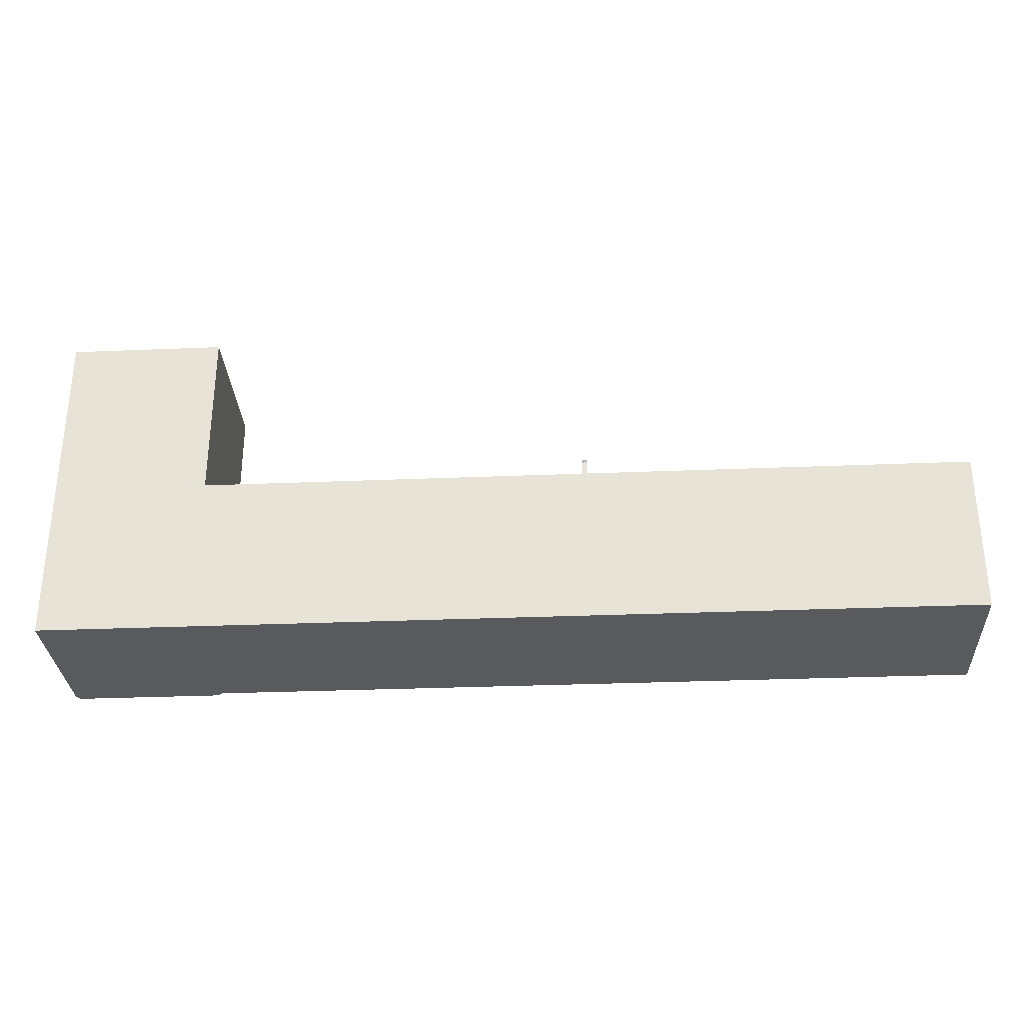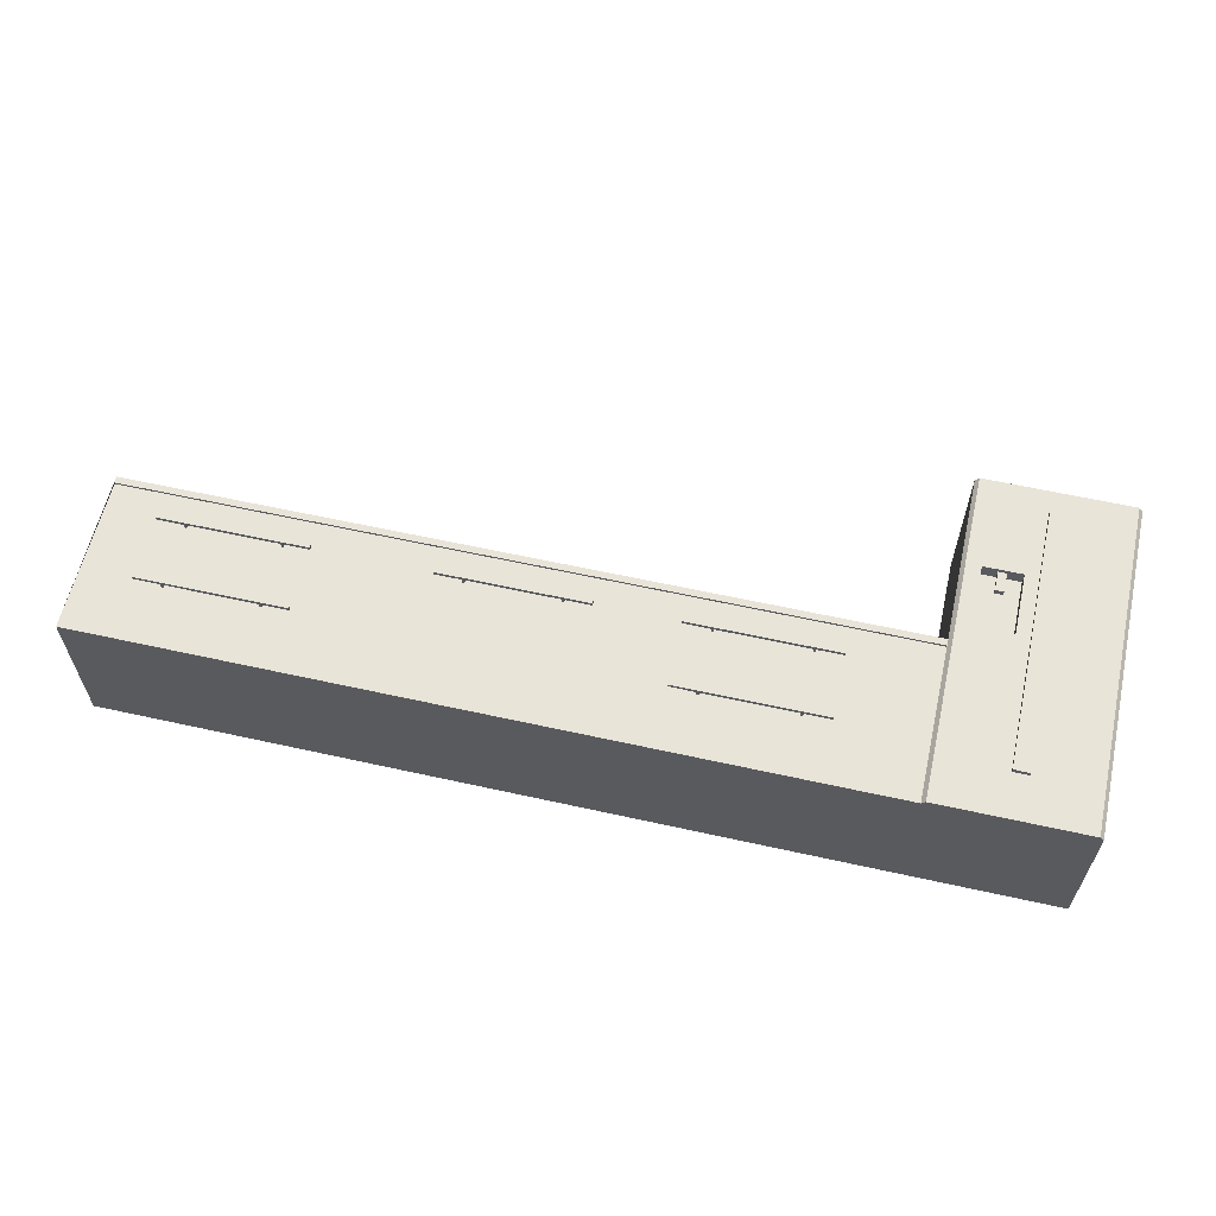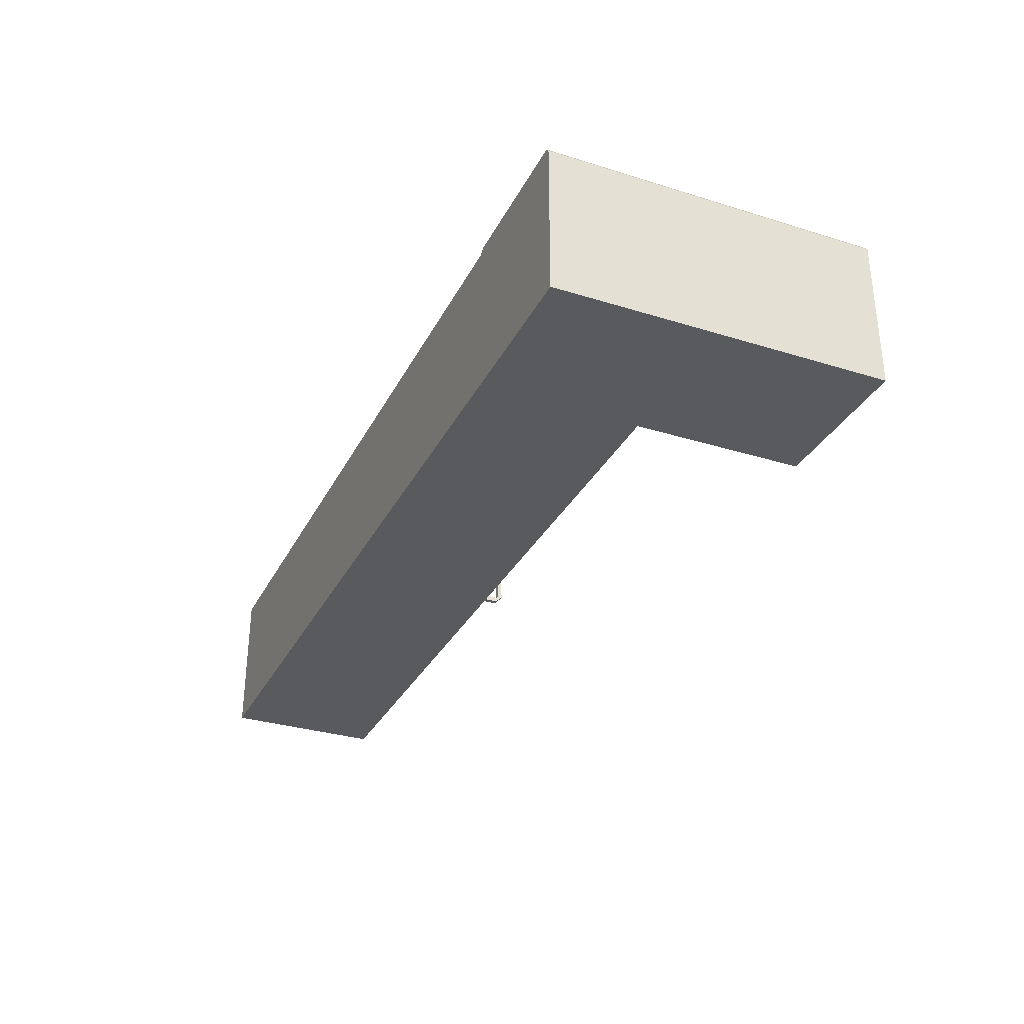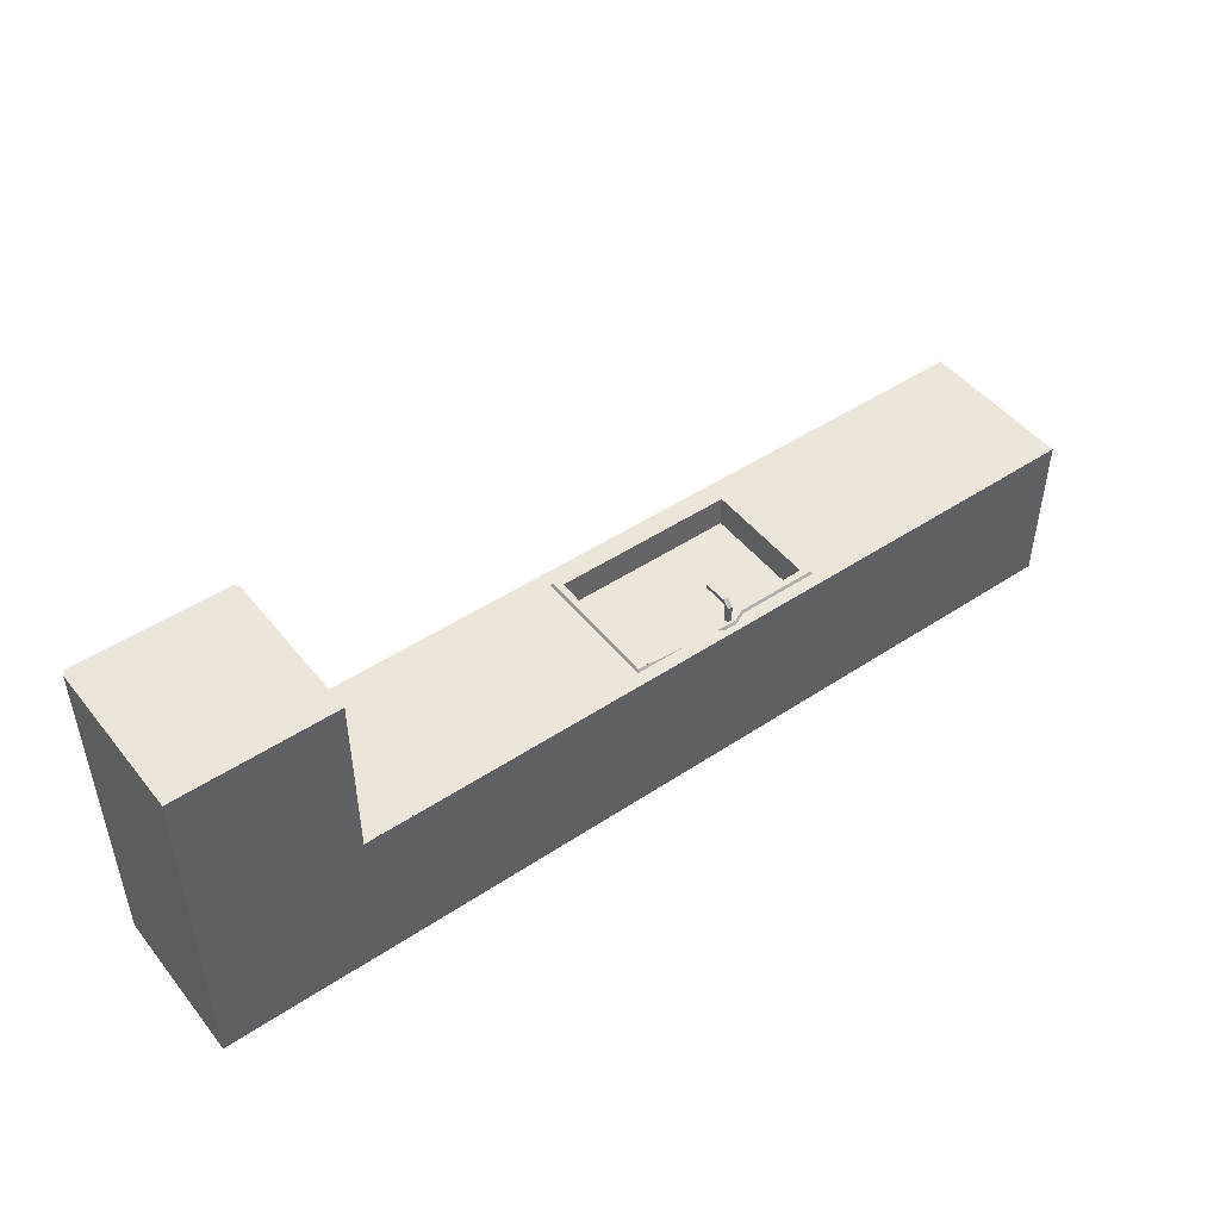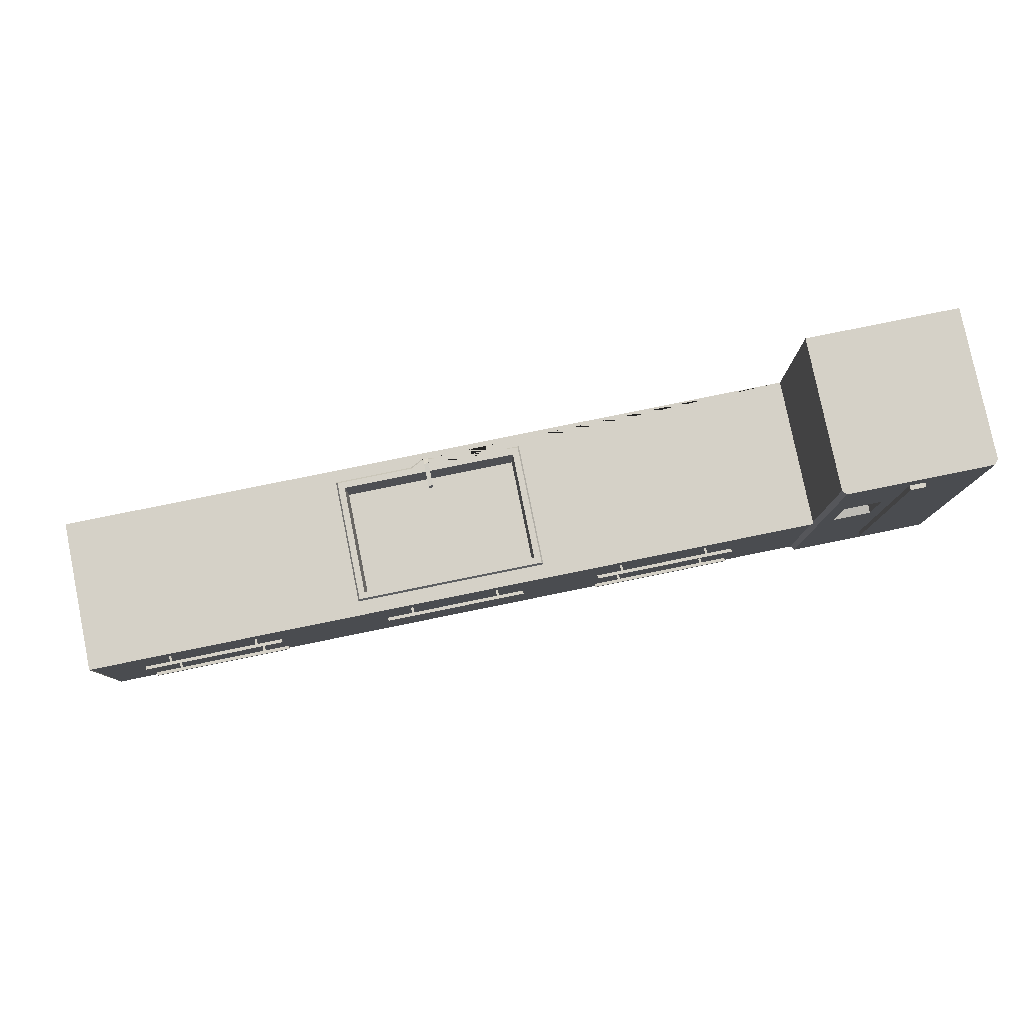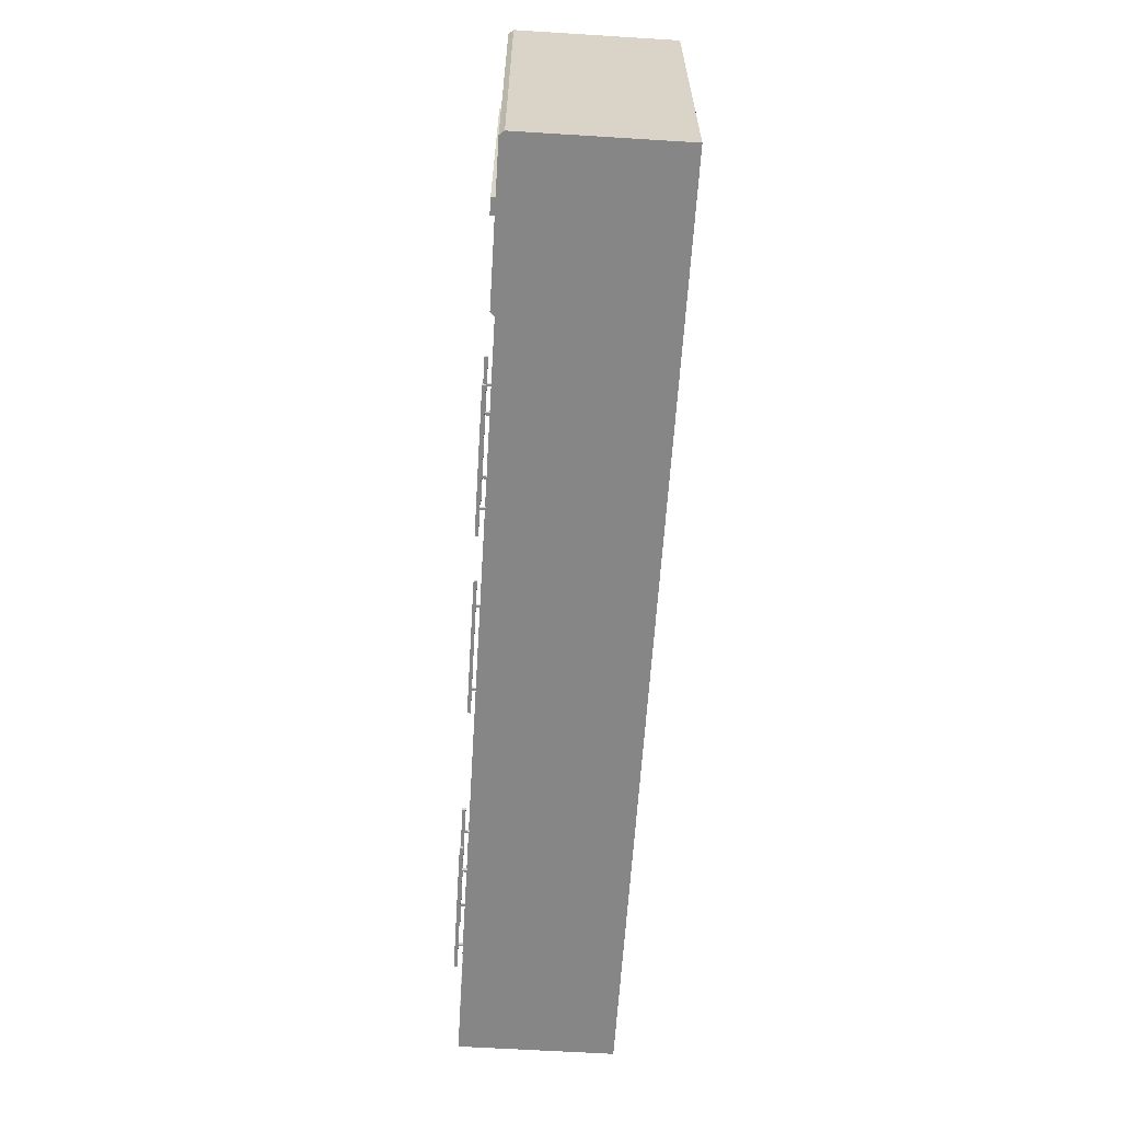
<metadata>
{"format":"obj","ext":"obj","renderer":"f3d","projection":"perspective","resolution":1024,"background":"white","views":[{"elev":-30.6,"azim":-176.6,"up":"+Y"},{"elev":60.3,"azim":12.8,"up":"+Z"},{"elev":-31.8,"azim":66.4,"up":"+Z"},{"elev":47.8,"azim":143.3,"up":"+Y"},{"elev":79.7,"azim":-11.5,"up":"+Y"},{"elev":-62.1,"azim":86.4,"up":"+Y"}]}
</metadata>
<code>
o pia_geladeira_pia_Cube_Cube.000
v -1.364 0.01781 -7.009
v -1.364 0.01781 -5.704
v -7.892 0.01781 -5.704
v -7.892 0.01781 -7.009
v -7.892 1.323 -7.009
v -1.364 1.323 -7.009
v -1.364 1.323 -5.704
v -7.892 1.323 -5.704
v -0.05888 2.843 -7.009
v -0.05888 2.843 -5.704
v -0.05888 0.01781 -5.704
v -0.05888 0.01781 -7.009
v -0.09117 2.843 -5.665
v -0.09117 2.051 -5.665
v -0.09117 1.519 -5.665
v -0.09117 0.01781 -5.665
v -1.364 2.843 -5.704
v -1.364 2.843 -7.009
v -1.364 0.01781 -7.009
v -1.364 0.01781 -5.704
v -1.332 2.843 -5.665
v -1.207 2.843 -5.665
v -0.8817 2.843 -5.665
v -0.8817 0.01781 -5.665
v -1.207 0.01781 -5.665
v -1.332 0.01781 -5.665
v -1.332 1.519 -5.665
v -1.332 2.051 -5.665
v -0.6323 2.645 -5.626
v -0.7667 2.645 -5.626
v -0.7667 0.3897 -5.626
v -0.6323 0.3897 -5.626
v -0.7667 0.3897 -5.665
v -0.6323 0.3897 -5.665
v -0.7667 2.645 -5.665
v -0.6323 2.645 -5.665
v -7.892 1.379 -5.704
v -1.364 1.379 -5.704
v -3.794 1.379 -5.81
v -5.462 1.379 -5.81
v -7.892 1.379 -5.685
v -1.364 1.379 -5.685
v -7.892 1.379 -7.009
v -1.364 1.379 -7.009
v -7.892 1.323 -5.685
v -1.364 1.323 -5.685
v -3.807 1.401 -5.825
v -5.449 1.401 -5.825
v -5.462 1.379 -6.903
v -4.778 1.379 -6.903
v -4.678 1.379 -6.955
v -4.578 1.379 -6.955
v -4.478 1.379 -6.903
v -3.794 1.379 -6.903
v -5.449 1.401 -6.888
v -4.776 1.401 -6.888
v -3.807 1.401 -6.888
v -3.862 1.401 -5.879
v -5.394 1.401 -5.879
v -3.862 1.401 -6.834
v -3.876 1.158 -6.815
v -3.876 1.158 -5.898
v -5.394 1.401 -6.834
v -4.48 1.401 -6.888
v -4.579 1.401 -6.94
v -4.677 1.401 -6.94
v -5.38 1.158 -6.815
v -5.38 1.158 -5.898
v -4.616 1.548 -6.919
v -4.616 1.548 -6.88
v -4.616 1.399 -6.88
v -4.616 1.399 -6.919
v -4.656 1.548 -6.88
v -4.656 1.399 -6.88
v -4.656 1.548 -6.919
v -4.656 1.399 -6.919
v -4.656 1.563 -6.864
v -4.656 1.603 -6.864
v -4.616 1.603 -6.864
v -4.656 1.591 -6.663
v -4.616 1.591 -6.663
v -4.616 1.563 -6.864
v -4.656 1.563 -6.696
v -4.616 1.563 -6.696
v -4.656 1.552 -6.696
v -4.616 1.552 -6.696
v -4.616 1.552 -6.652
v -4.656 1.552 -6.652
v -1.207 2.051 -5.665
v -1.207 1.519 -5.665
v -0.8817 2.051 -5.665
v -0.8817 1.519 -5.665
v -0.8817 1.554 -5.78
v -1.207 1.554 -5.78
v -0.8817 2.051 -5.78
v -1.207 2.051 -5.78
v -1.009 2.051 -5.698
v -1.009 2.051 -5.747
v -1.079 2.051 -5.747
v -1.079 2.051 -5.698
v -1.009 1.886 -5.698
v -1.079 1.886 -5.698
v -1.079 1.886 -5.747
v -1.009 1.886 -5.747
v -5.246 1.086 -5.626
v -5.246 1.086 -5.655
v -5.246 1.057 -5.655
v -5.246 1.057 -5.626
v -4.01 1.086 -5.655
v -4.01 1.057 -5.655
v -4.01 1.086 -5.626
v -4.01 1.057 -5.626
v -4.249 1.082 -5.648
v -4.249 1.082 -5.705
v -4.249 1.061 -5.705
v -4.249 1.061 -5.648
v -4.229 1.082 -5.705
v -4.229 1.082 -5.648
v -4.229 1.061 -5.648
v -4.229 1.061 -5.705
v -5.027 1.082 -5.648
v -5.027 1.082 -5.705
v -5.027 1.061 -5.705
v -5.027 1.061 -5.648
v -5.007 1.082 -5.705
v -5.007 1.082 -5.648
v -5.007 1.061 -5.648
v -5.007 1.061 -5.705
v -7.454 1.086 -5.626
v -7.454 1.086 -5.655
v -7.454 1.057 -5.655
v -7.454 1.057 -5.626
v -6.217 1.086 -5.655
v -6.217 1.057 -5.655
v -6.217 1.086 -5.626
v -6.217 1.057 -5.626
v -6.456 1.082 -5.648
v -6.456 1.082 -5.705
v -6.456 1.061 -5.705
v -6.456 1.061 -5.648
v -6.437 1.082 -5.705
v -6.437 1.082 -5.648
v -6.437 1.061 -5.648
v -6.437 1.061 -5.705
v -7.234 1.082 -5.648
v -7.234 1.082 -5.705
v -7.234 1.061 -5.705
v -7.234 1.061 -5.648
v -7.214 1.082 -5.705
v -7.214 1.082 -5.648
v -7.214 1.061 -5.648
v -7.214 1.061 -5.705
v -3.324 1.086 -5.626
v -3.324 1.086 -5.655
v -3.324 1.057 -5.655
v -3.324 1.057 -5.626
v -2.087 1.086 -5.655
v -2.087 1.057 -5.655
v -2.087 1.086 -5.626
v -2.087 1.057 -5.626
v -2.327 1.082 -5.648
v -2.327 1.082 -5.705
v -2.327 1.061 -5.705
v -2.327 1.061 -5.648
v -2.307 1.082 -5.705
v -2.307 1.082 -5.648
v -2.307 1.061 -5.648
v -2.307 1.061 -5.705
v -3.104 1.082 -5.648
v -3.104 1.082 -5.705
v -3.104 1.061 -5.705
v -3.104 1.061 -5.648
v -3.084 1.082 -5.705
v -3.084 1.082 -5.648
v -3.084 1.061 -5.648
v -3.084 1.061 -5.705
v -7.214 0.5375 -5.705
v -7.234 0.5375 -5.705
v -7.234 0.5375 -5.648
v -7.214 0.5375 -5.648
v -7.214 0.5171 -5.648
v -7.234 0.5171 -5.648
v -7.234 0.5171 -5.705
v -7.214 0.5171 -5.705
v -6.437 0.5375 -5.705
v -6.456 0.5375 -5.705
v -6.456 0.5375 -5.648
v -6.437 0.5375 -5.648
v -6.437 0.5171 -5.648
v -6.456 0.5171 -5.648
v -6.456 0.5171 -5.705
v -6.437 0.5171 -5.705
v -6.217 0.5417 -5.626
v -6.217 0.5417 -5.655
v -7.454 0.5417 -5.655
v -7.454 0.5417 -5.626
v -7.454 0.5129 -5.626
v -7.454 0.5129 -5.655
v -6.217 0.5129 -5.655
v -6.217 0.5129 -5.626
v -3.324 0.5417 -5.626
v -3.324 0.5417 -5.655
v -3.324 0.5129 -5.655
v -3.324 0.5129 -5.626
v -2.087 0.5417 -5.655
v -2.087 0.5129 -5.655
v -2.087 0.5417 -5.626
v -2.087 0.5129 -5.626
v -2.327 0.5375 -5.648
v -2.327 0.5375 -5.705
v -2.327 0.5171 -5.705
v -2.327 0.5171 -5.648
v -2.307 0.5375 -5.705
v -2.307 0.5375 -5.648
v -2.307 0.5171 -5.648
v -2.307 0.5171 -5.705
v -3.104 0.5375 -5.648
v -3.104 0.5375 -5.705
v -3.104 0.5171 -5.705
v -3.104 0.5171 -5.648
v -3.084 0.5375 -5.705
v -3.084 0.5375 -5.648
v -3.084 0.5171 -5.648
v -3.084 0.5171 -5.705
f 1 2 3 4
f 5 6 1 4
f 7 8 3 2
f 9 10 11 12
f 11 10 13 14 15 16
f 17 18 19 20
f 18 9 12 19
f 9 18 17 21 22 23 13 10
f 12 11 16 24 25 26 20 19
f 17 20 26 27 28 21
f 29 30 31 32
f 33 34 32 31
f 35 33 31 30
f 36 35 30 29
f 34 36 29 32
f 37 38 39 40
f 38 37 41 42
f 6 5 43 44
f 3 8 45 41 37 43 5 4
f 45 46 42 41
f 1 6 44 38 42 46 7 2
f 8 7 46 45
f 40 39 47 48
f 43 37 40 49
f 44 43 49 50 51 52 53 54
f 38 44 54 39
f 49 40 48 55
f 50 49 55 56
f 39 54 57 47
f 48 47 58 59
f 58 60 61 62
f 55 48 59 63
f 57 64 65 66 56 55 63 60
f 47 57 60 58
f 67 68 62 61
f 59 58 62 68
f 63 59 68 67
f 60 63 67 61
f 69 70 71 72
f 70 73 74 71
f 73 75 76 74
f 75 69 72 76
f 75 73 77 78
f 54 53 64 57
f 51 50 56 66
f 53 52 65 64
f 52 51 66 65
f 79 78 80 81
f 70 69 79 82
f 69 75 78 79
f 73 70 82 77
f 78 77 83 80
f 77 82 84 83
f 82 79 81 84
f 85 86 87 88
f 84 81 87 86
f 83 84 86 85
f 80 83 85 88
f 81 80 88 87
f 89 22 21 28
f 25 90 27 26
f 90 89 28 27
f 15 14 91 92
f 16 15 92 24
f 14 13 23 91
f 90 92 93 94
f 24 92 90 25
f 91 23 22 89
f 93 95 96 94
f 89 90 94 96
f 91 89 96 95
f 92 91 95 93
f 97 98 99 100
f 101 102 103 104
f 99 98 104 103
f 97 100 102 101
f 98 97 101 104
f 100 99 103 102
f 105 106 107 108
f 106 109 110 107
f 109 111 112 110
f 111 105 108 112
f 108 107 110 112
f 111 109 106 105
f 113 114 115 116
f 117 118 119 120
f 119 116 115 120
f 117 114 113 118
f 121 122 123 124
f 125 126 127 128
f 127 124 123 128
f 125 122 121 126
f 129 130 131 132
f 130 133 134 131
f 133 135 136 134
f 135 129 132 136
f 132 131 134 136
f 135 133 130 129
f 137 138 139 140
f 141 142 143 144
f 143 140 139 144
f 141 138 137 142
f 145 146 147 148
f 149 150 151 152
f 151 148 147 152
f 149 146 145 150
f 153 154 155 156
f 154 157 158 155
f 157 159 160 158
f 159 153 156 160
f 156 155 158 160
f 159 157 154 153
f 161 162 163 164
f 165 166 167 168
f 167 164 163 168
f 165 162 161 166
f 169 170 171 172
f 173 174 175 176
f 175 172 171 176
f 173 170 169 174
f 177 178 179 180
f 181 182 183 184
f 177 180 181 184
f 179 178 183 182
f 185 186 187 188
f 189 190 191 192
f 185 188 189 192
f 187 186 191 190
f 193 194 195 196
f 197 198 199 200
f 193 196 197 200
f 194 193 200 199
f 195 194 199 198
f 196 195 198 197
f 201 202 203 204
f 202 205 206 203
f 205 207 208 206
f 207 201 204 208
f 204 203 206 208
f 207 205 202 201
f 209 210 211 212
f 213 214 215 216
f 215 212 211 216
f 213 210 209 214
f 217 218 219 220
f 221 222 223 224
f 223 220 219 224
f 221 218 217 222

</code>
